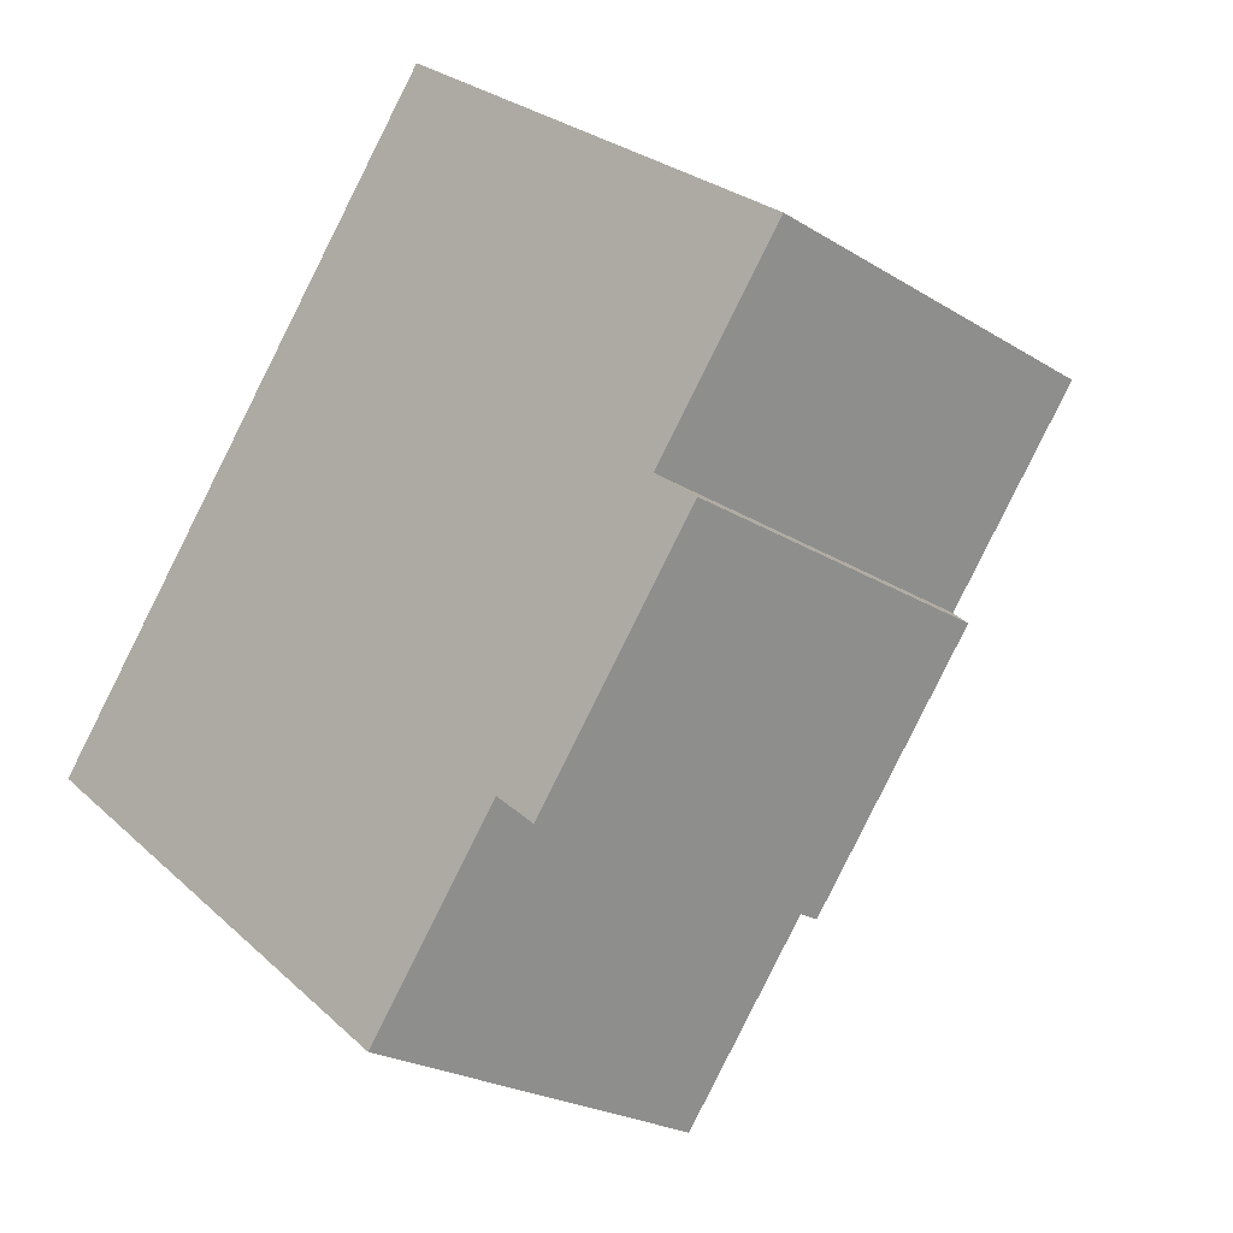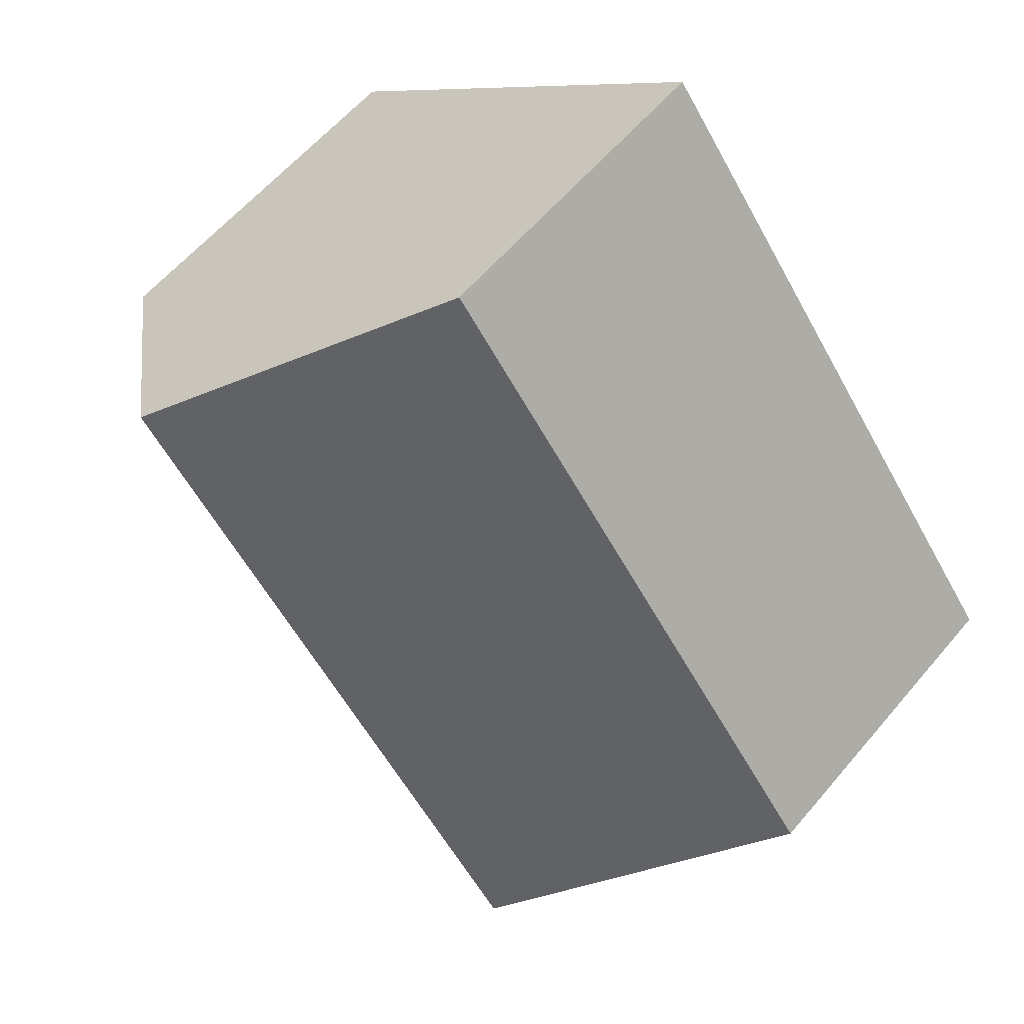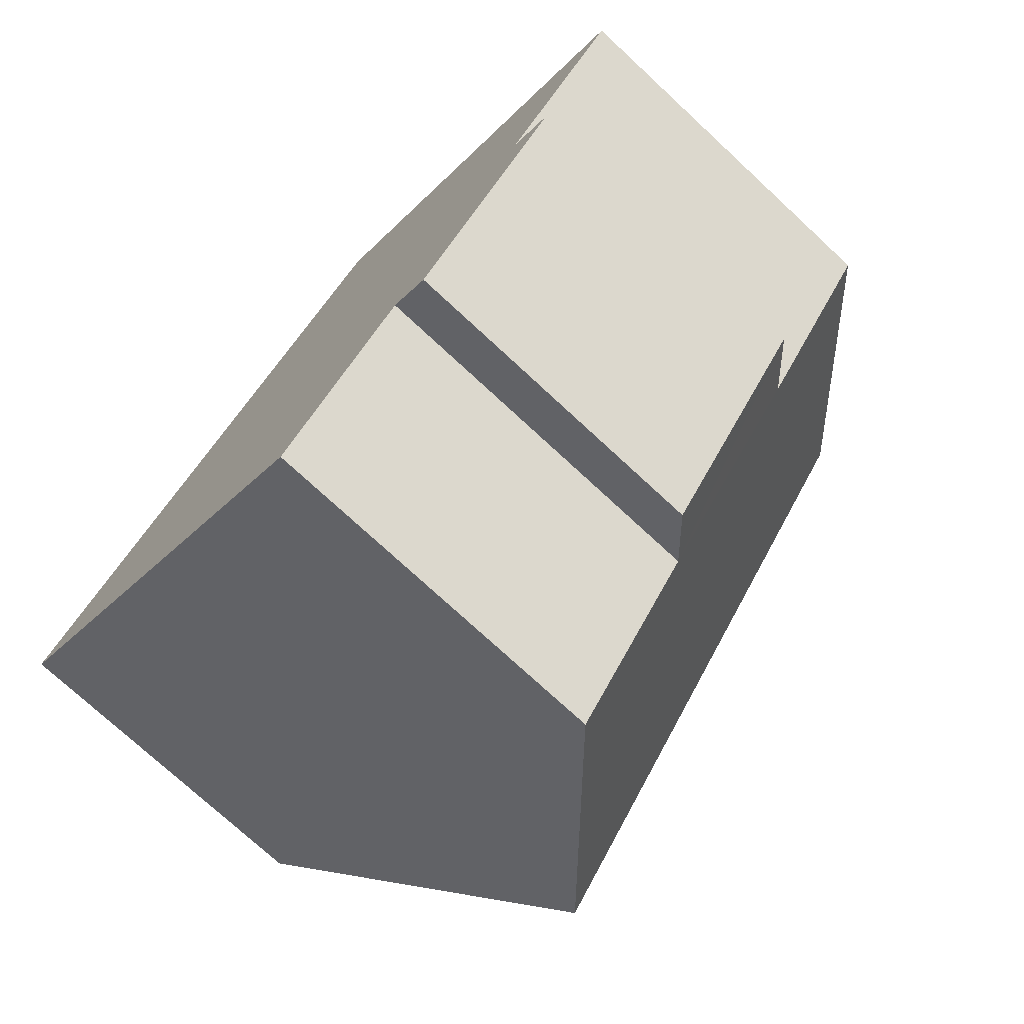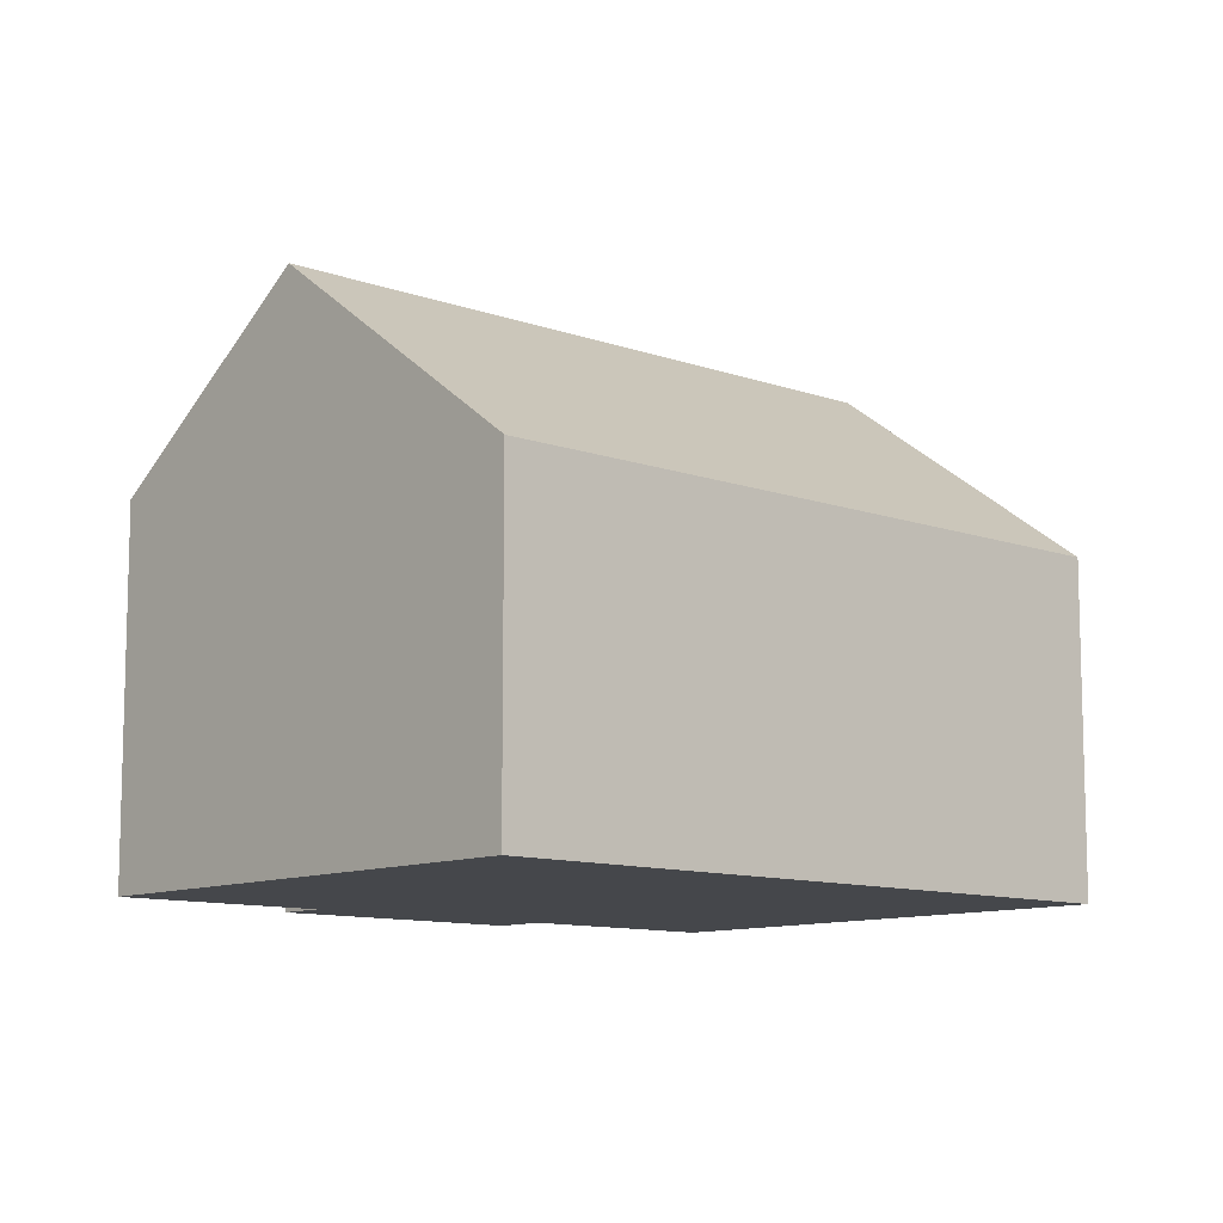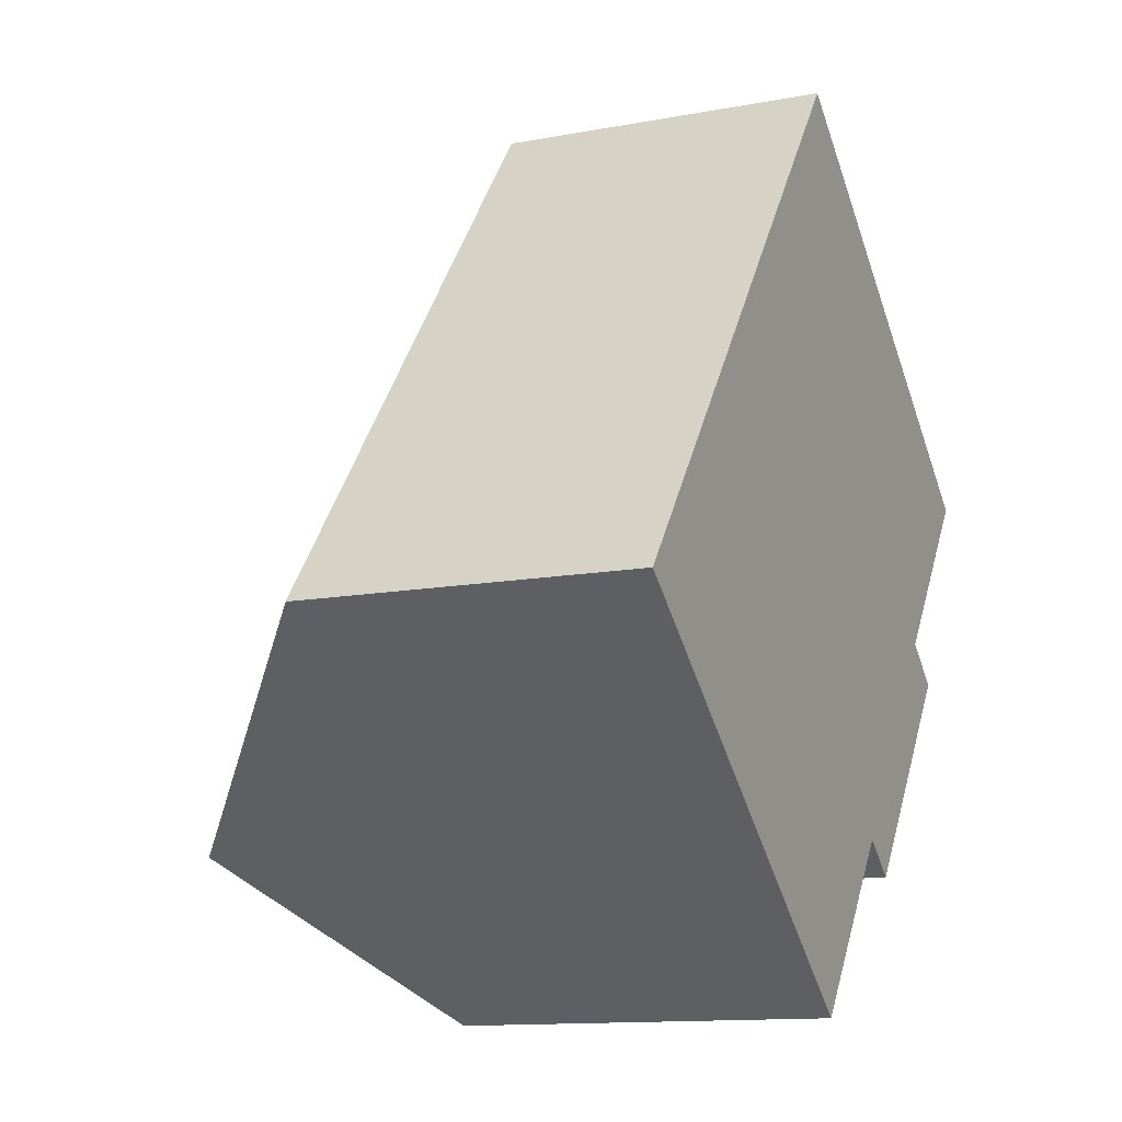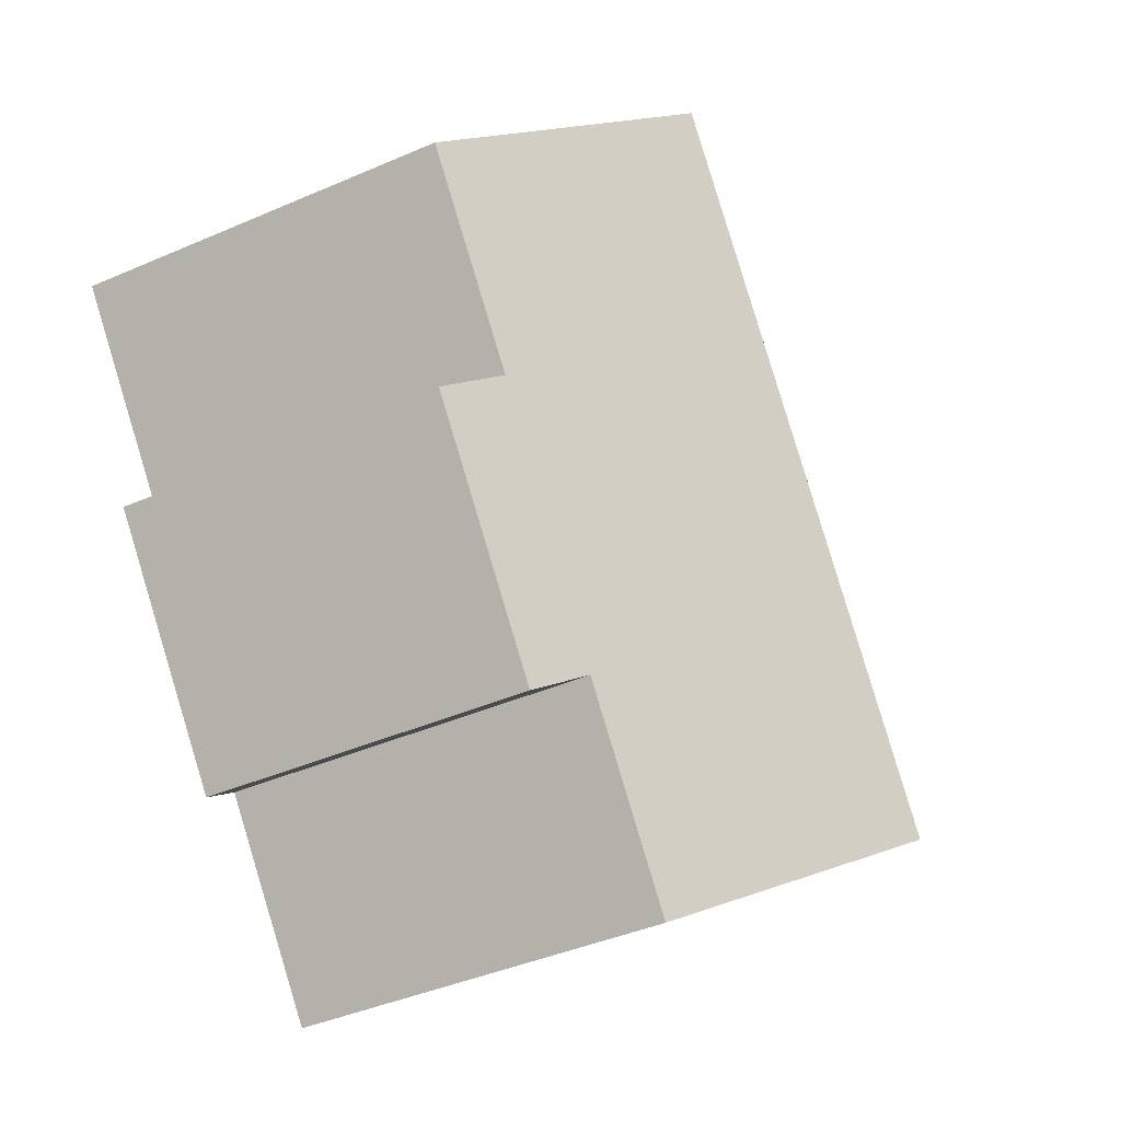
<metadata>
{"format":"obj","ext":"obj","renderer":"f3d","projection":"perspective","resolution":1024,"background":"white","views":[{"elev":-23.3,"azim":43.6,"up":"+Z"},{"elev":59.3,"azim":-140.2,"up":"+Z"},{"elev":-74.1,"azim":47.1,"up":"+Z"},{"elev":-10.4,"azim":-94.3,"up":"+Y"},{"elev":-12.5,"azim":-66.1,"up":"+Z"},{"elev":-41.2,"azim":117.9,"up":"+Z"}]}
</metadata>
<code>
v  5.407 12.58 -4.237
v  13.06 8.574 -3.63
v  9.853 8.575 -7.72
v  15.71 12.58 8.92
v  16.92 8.654 1.485
v  17.97 7.709 0.663
v  20.07 8.654 5.506
v  14.02 7.709 -4.383
v  0 7.709 4.72e-16
v  10.31 7.709 13.16
v  9.853 4.727e-16 -7.72
v  5.407 2.594e-16 -4.237
v  0 0 0
v  13.06 2.223e-16 -3.63
v  14.02 2.684e-16 -4.383
v  10.31 -8.056e-16 13.16
v  15.71 -5.462e-16 8.92
v  20.07 -3.371e-16 5.506
v  16.92 -9.093e-17 1.485
v  17.97 -4.06e-17 0.663
g defaultobject
f 1 2 3
f 2 1 4
f 2 4 5
f 2 5 6
f 5 4 7
f 6 8 2
f 9 4 1
f 4 9 10
f 3 9 1
f 9 3 11
f 9 11 12
f 9 12 13
f 8 14 2
f 14 8 15
f 13 10 9
f 10 13 16
f 16 4 10
f 4 16 7
f 7 16 17
f 7 17 18
f 19 6 5
f 6 19 20
f 18 5 7
f 5 18 19
f 20 8 6
f 8 20 15
f 2 11 3
f 11 2 14
f 19 18 17
f 13 17 16
f 17 13 19
f 19 13 20
f 20 13 14
f 14 13 11
f 11 13 12
f 15 20 14

</code>
